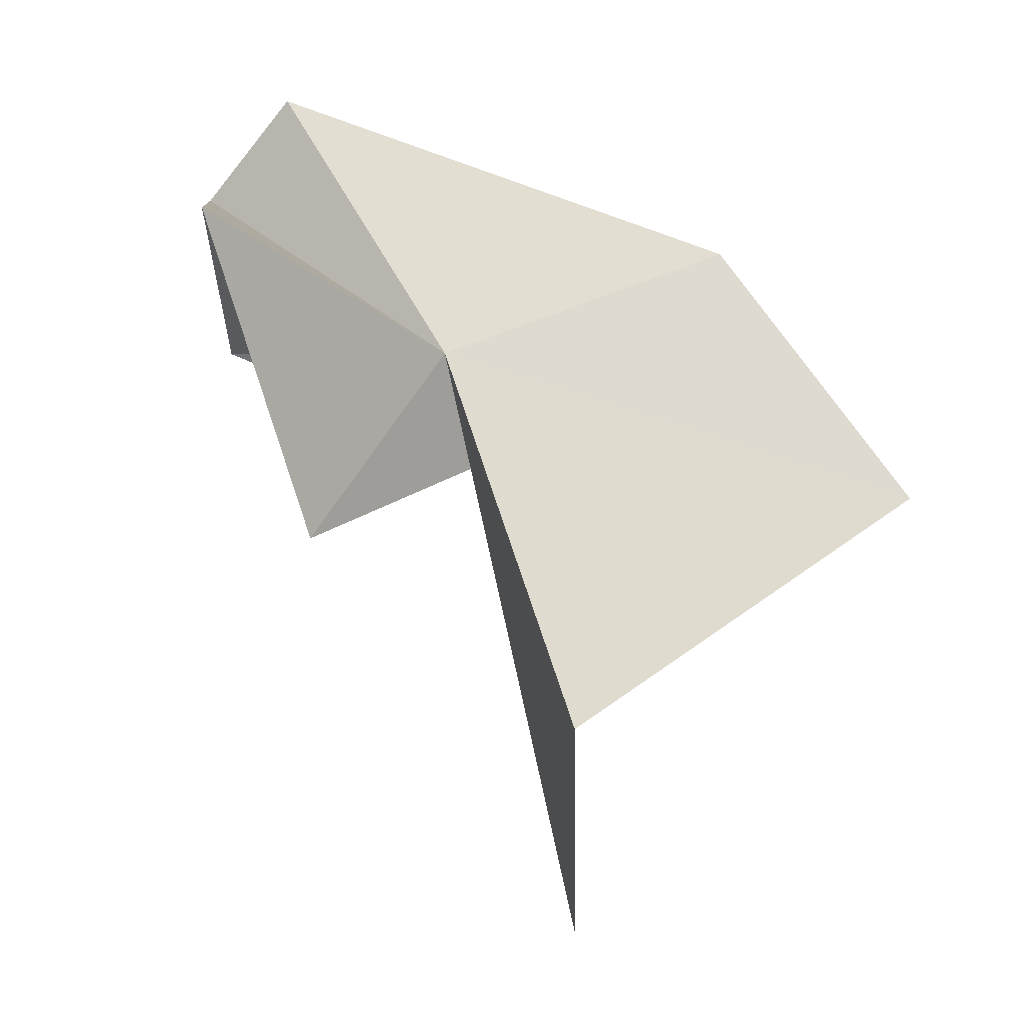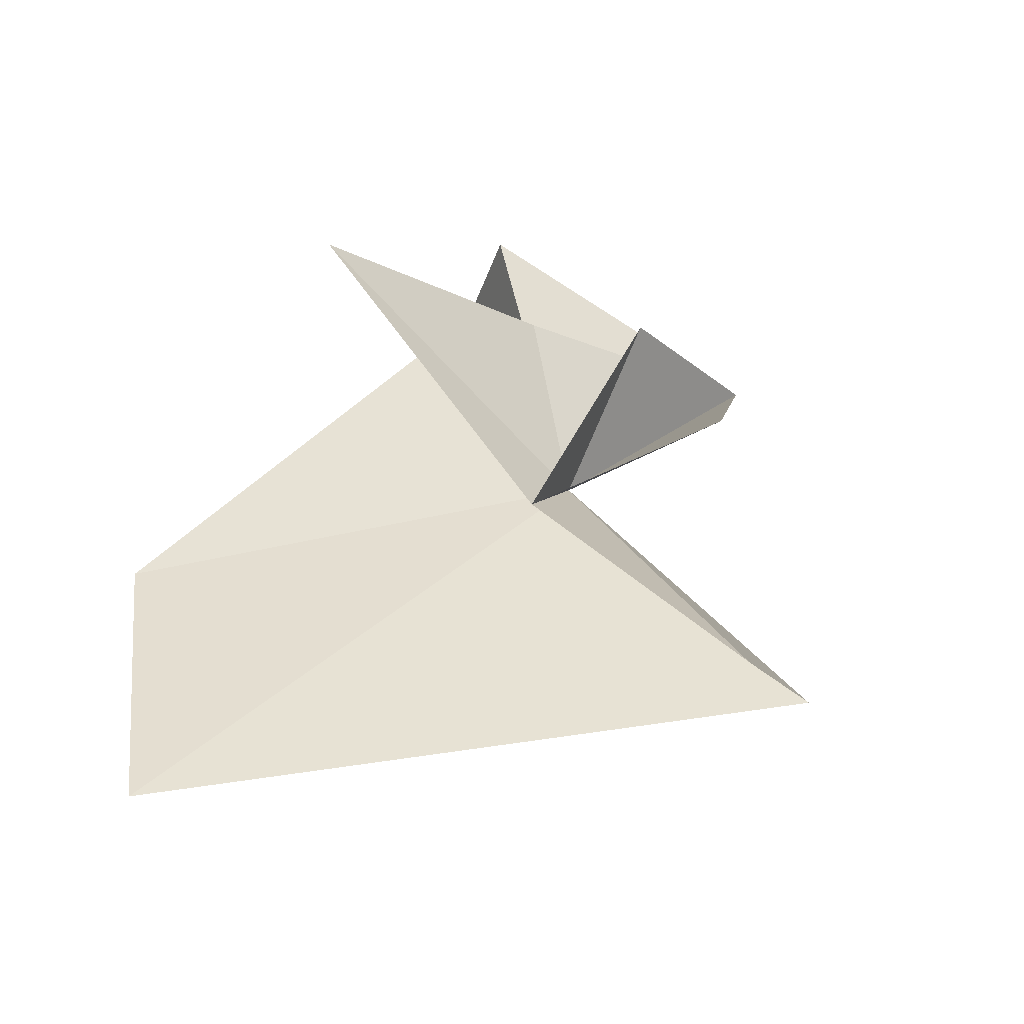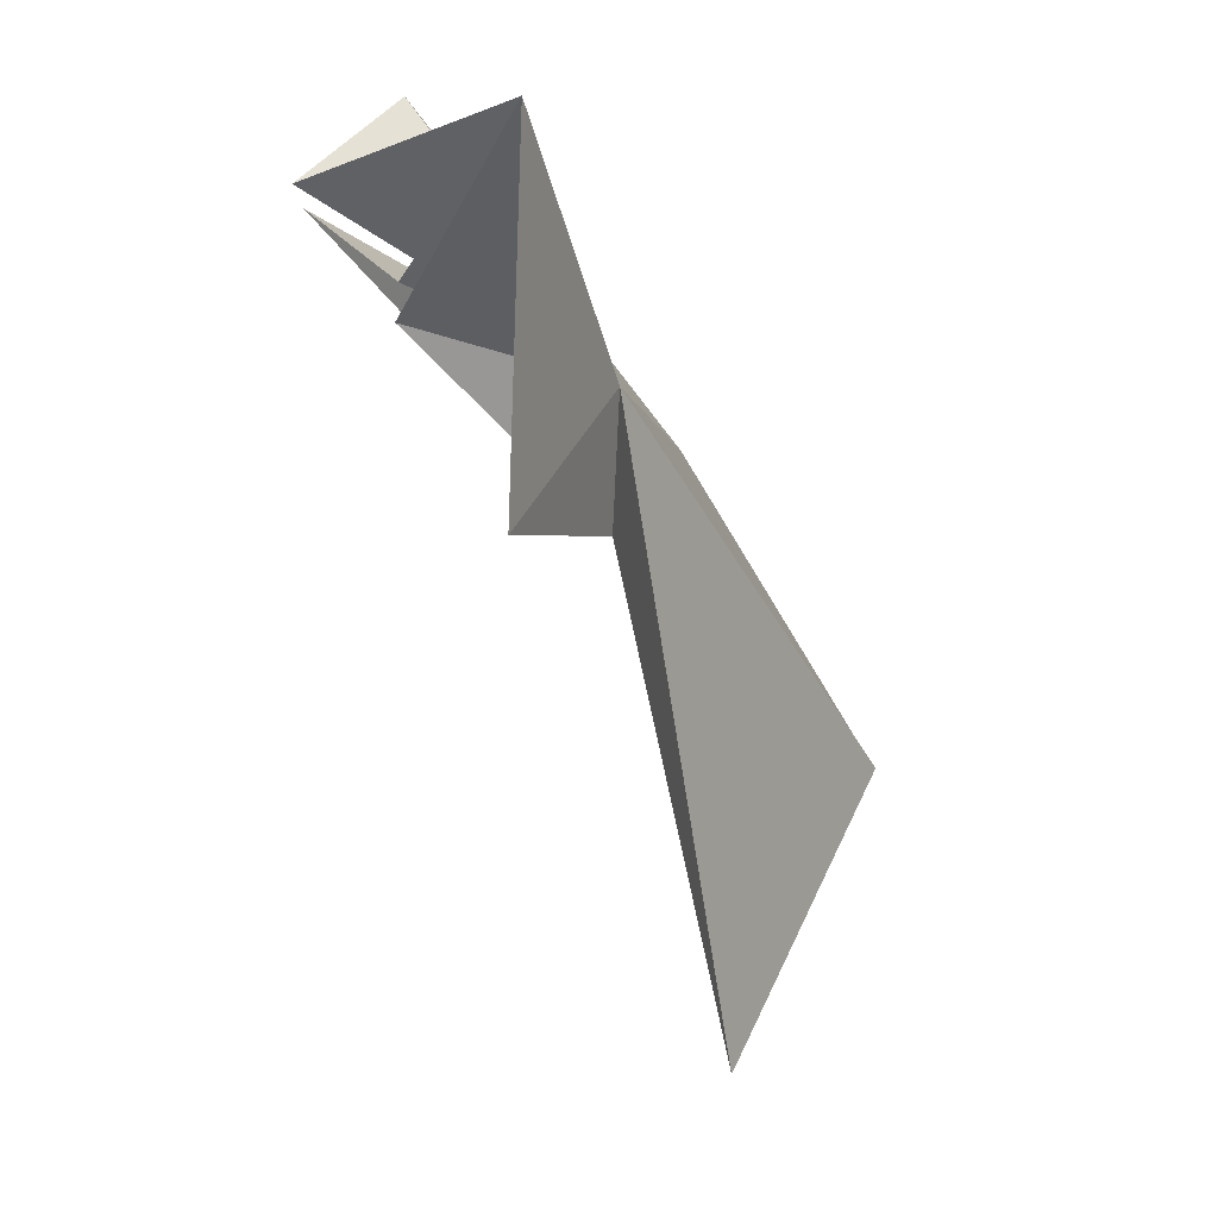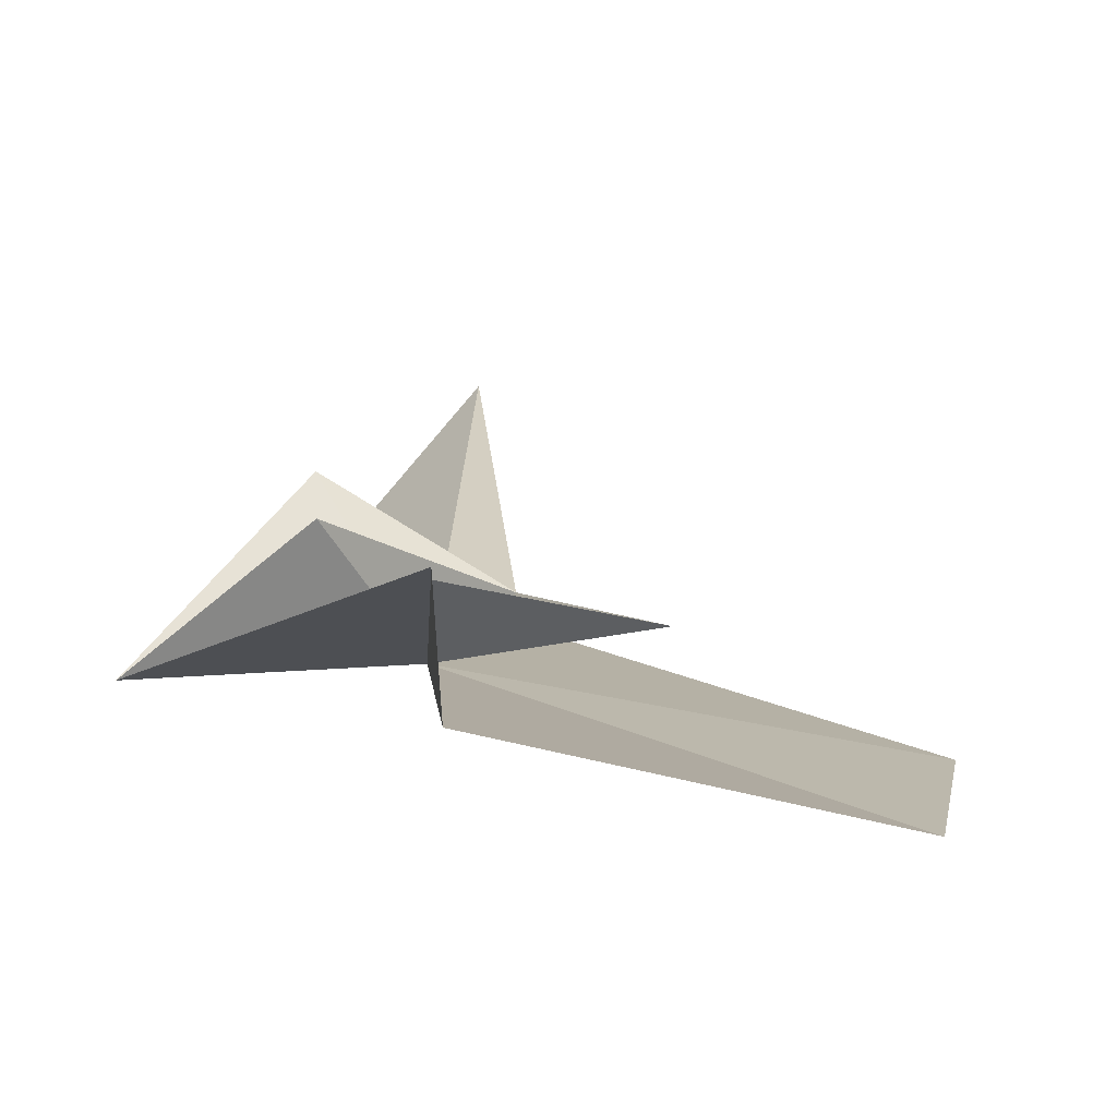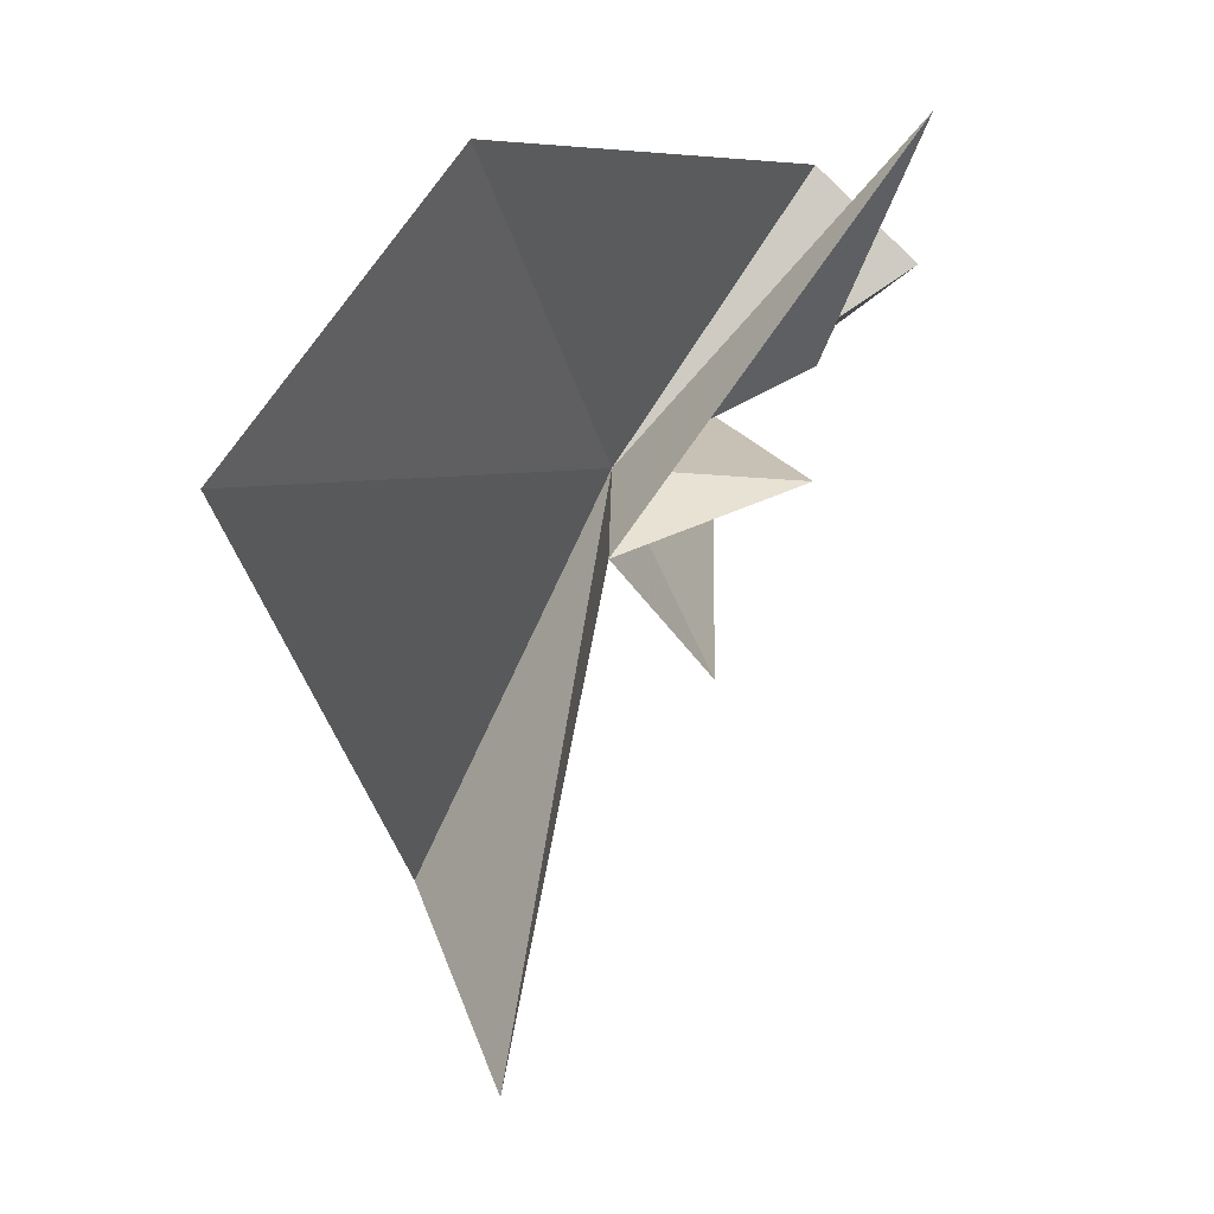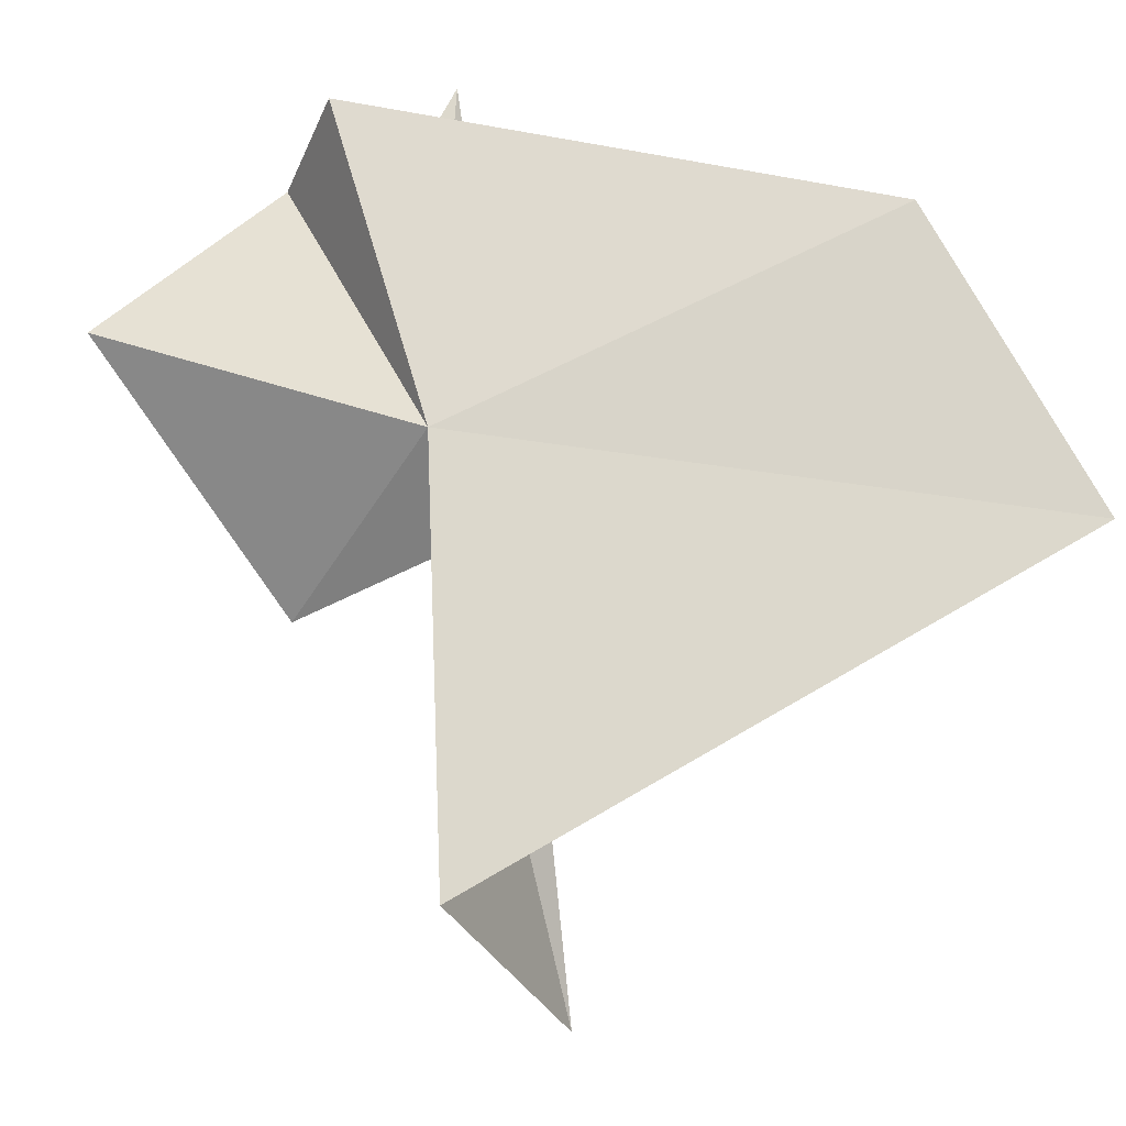
<metadata>
{"format":"obj","ext":"obj","renderer":"f3d","projection":"perspective","resolution":1024,"background":"white","views":[{"elev":-7.5,"azim":117.9,"up":"+Y"},{"elev":7.8,"azim":-25.5,"up":"+Z"},{"elev":-24.6,"azim":86.3,"up":"+Y"},{"elev":40.4,"azim":173.9,"up":"+Z"},{"elev":-5.4,"azim":-88.2,"up":"+Y"},{"elev":12.7,"azim":149.0,"up":"+Y"}]}
</metadata>
<code>
v 246 206 192
v 245 205 192
v 247 204 193
v 249 207 193
v 247 206 194
v 246 208 195
v 244 209 195
v 246 207 194
v 246 209 194
v 241 208 191
v 245 200 191
v 247 202 190
v 240 205 189
f 1 2 3
f 4 1 3
f 1 4 5
f 2 1 5
f 6 1 4
f 1 2 7
f 8 1 7
f 1 6 9
f 10 1 9
f 1 11 2
f 8 4 1
f 12 11 1
f 13 12 1
f 10 13 1

</code>
